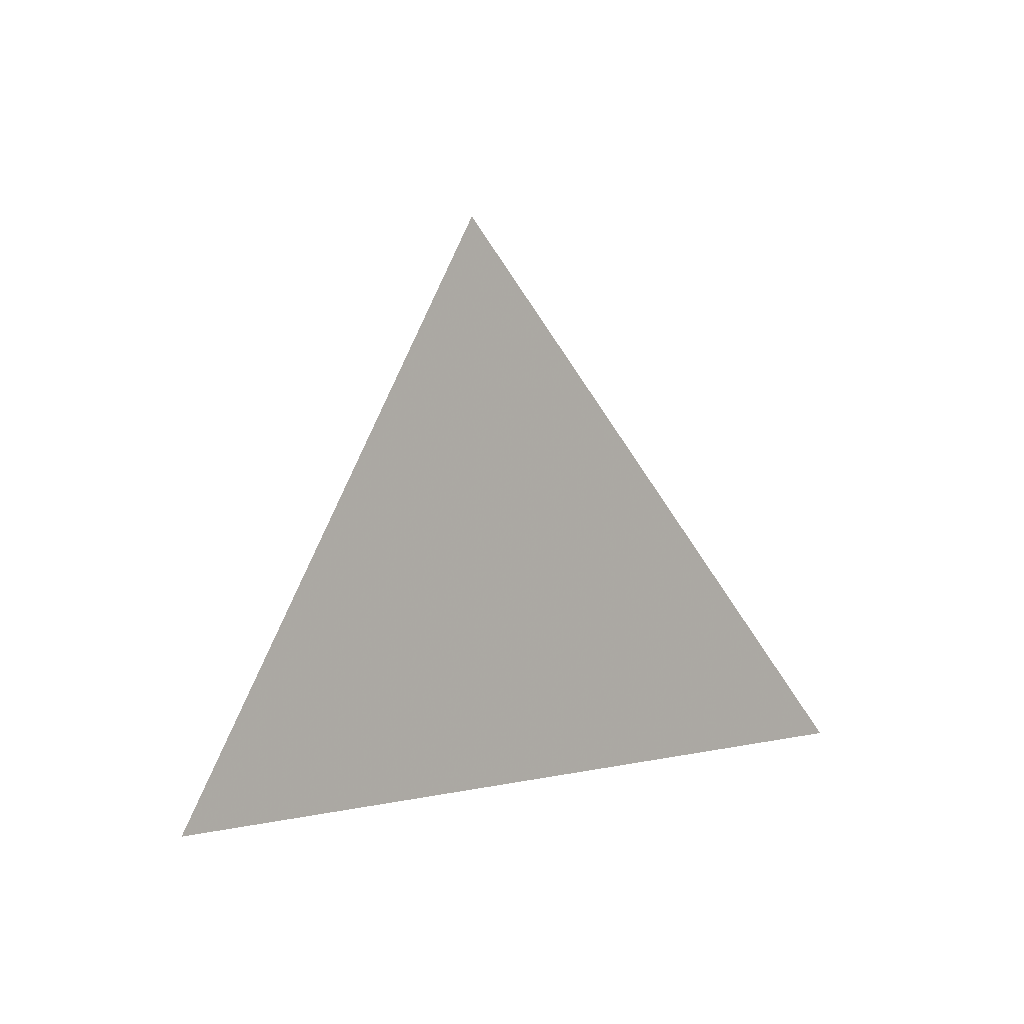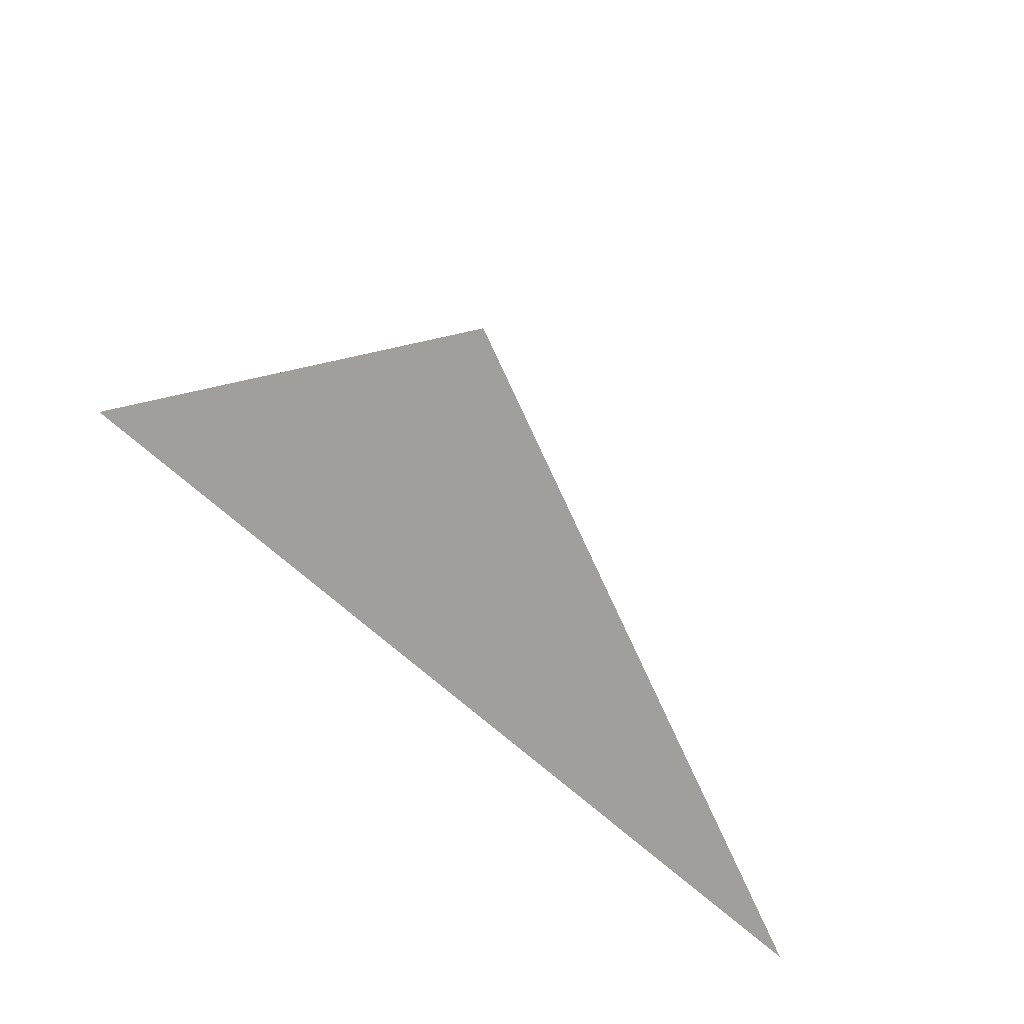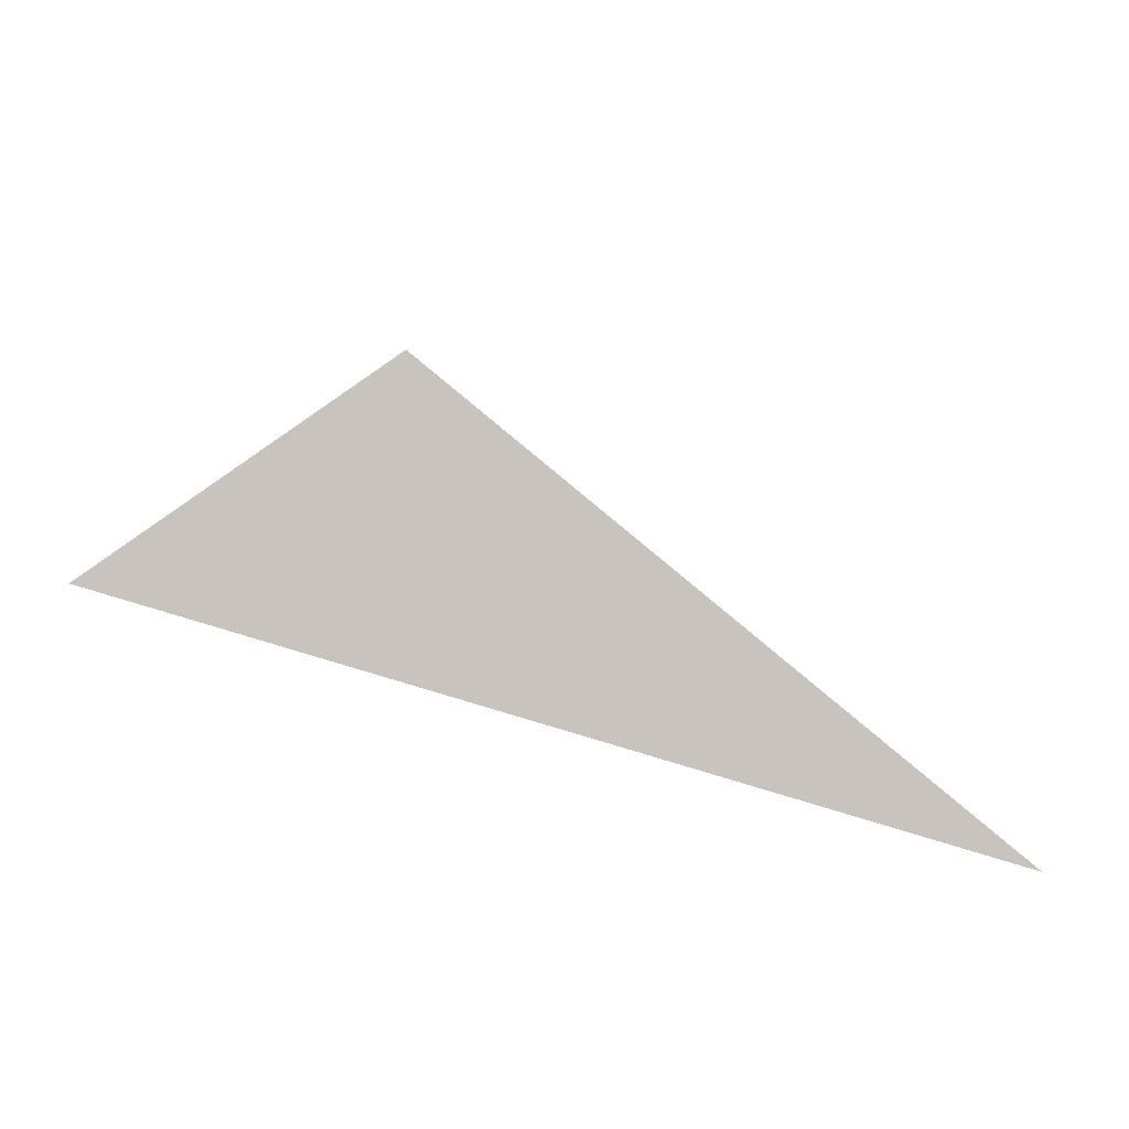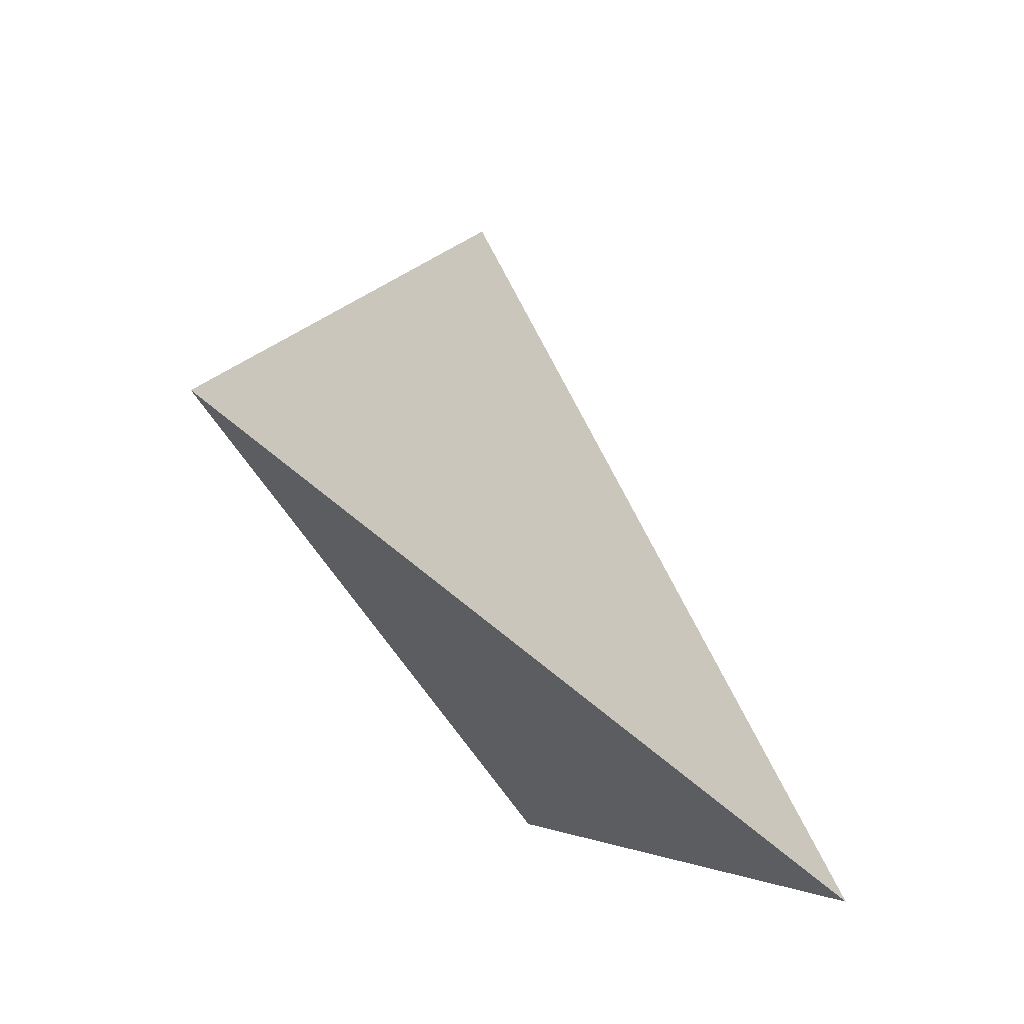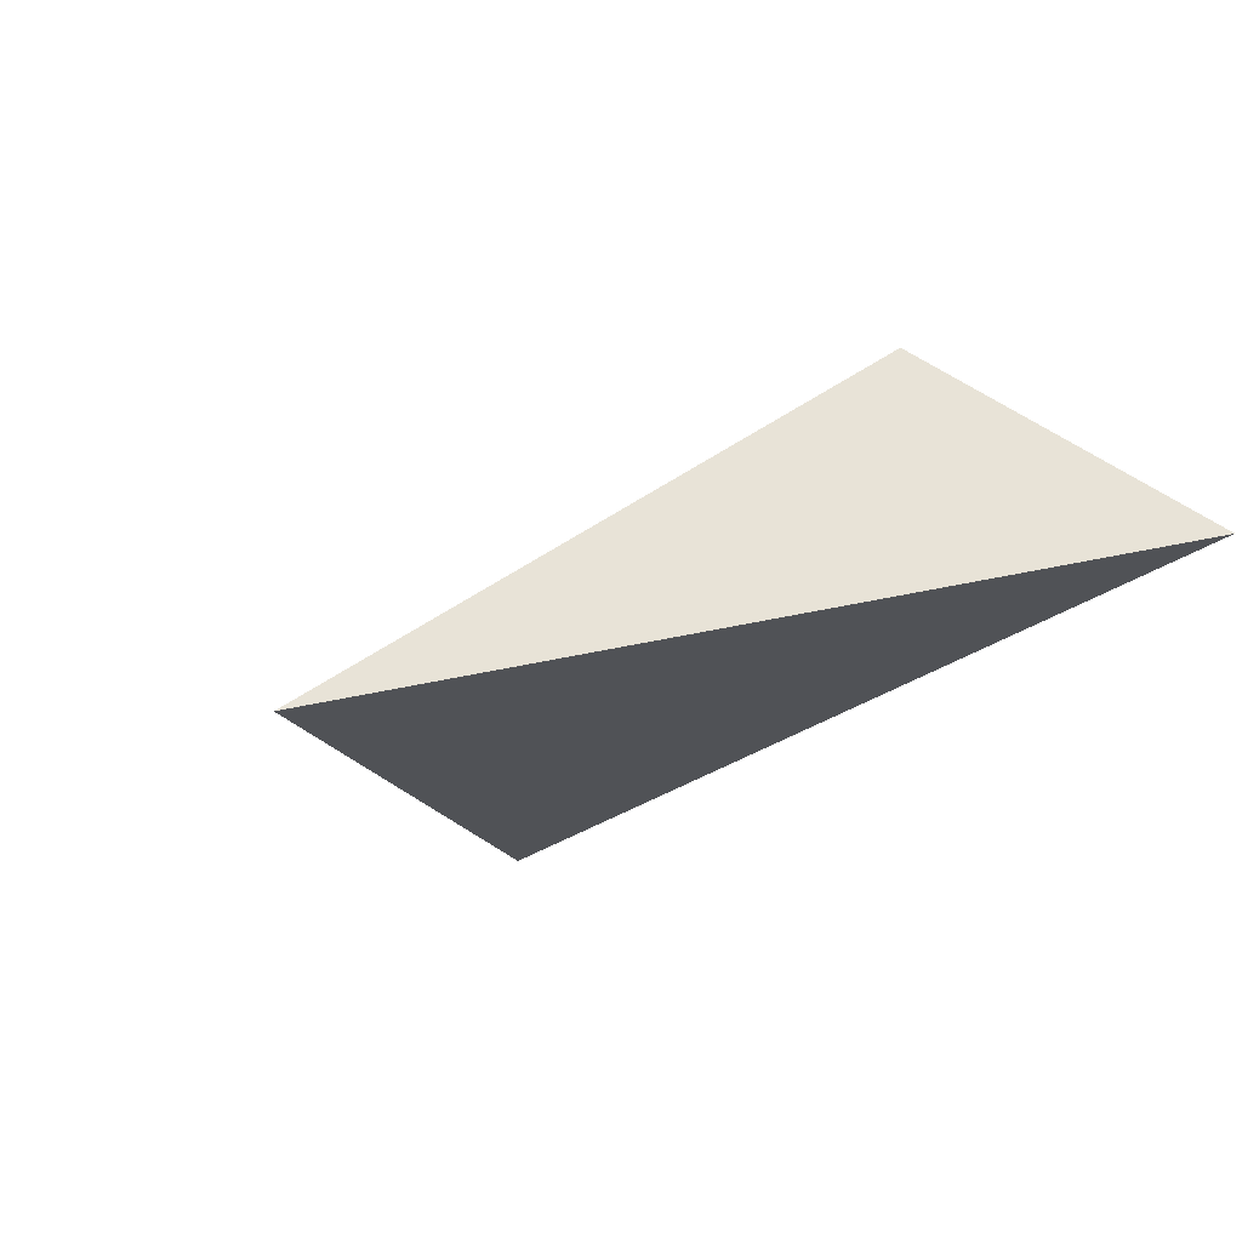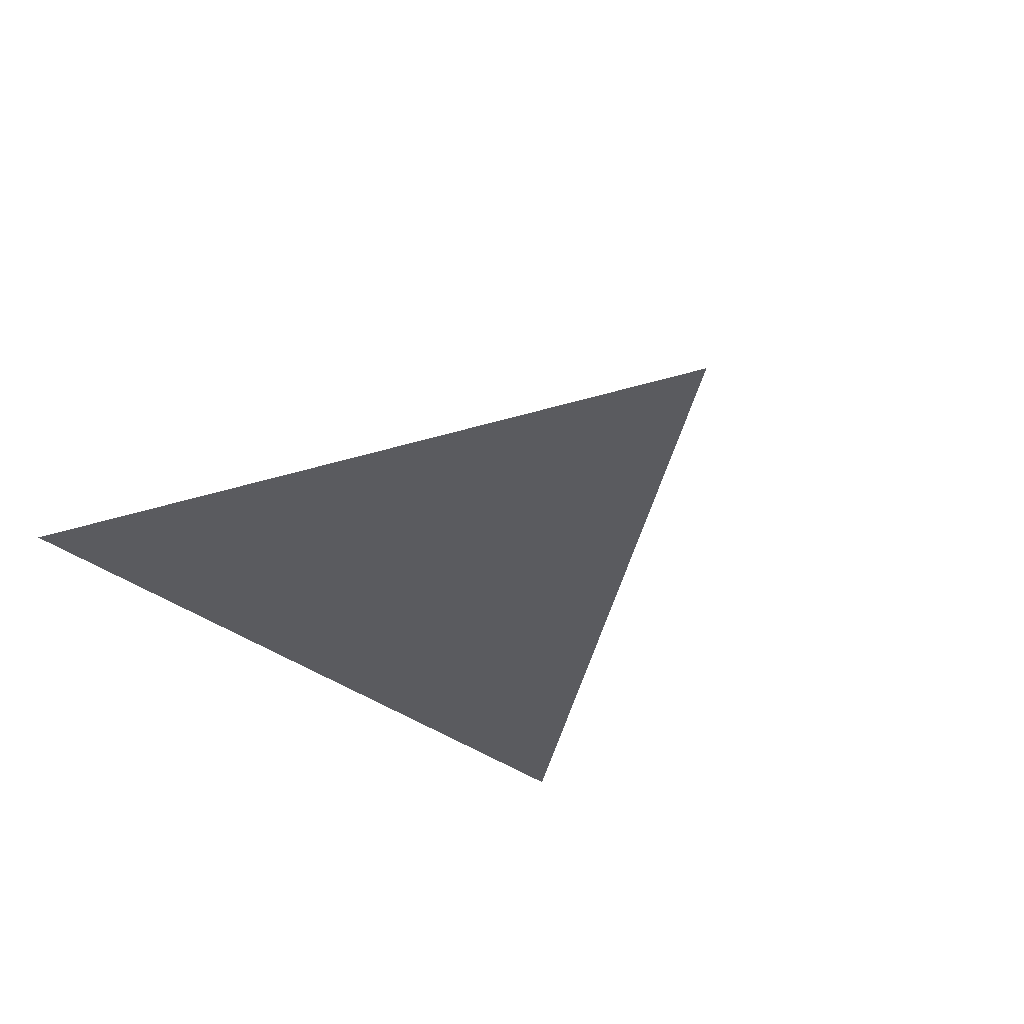
<metadata>
{"format":"obj","ext":"obj","renderer":"f3d","projection":"perspective","resolution":1024,"background":"white","views":[{"elev":10.8,"azim":-24.4,"up":"+Z"},{"elev":-63.4,"azim":153.9,"up":"+Z"},{"elev":14.4,"azim":176.6,"up":"+Y"},{"elev":-39.6,"azim":-27.7,"up":"+Z"},{"elev":-1.4,"azim":50.3,"up":"+Y"},{"elev":-47.6,"azim":-50.0,"up":"+Y"}]}
</metadata>
<code>
v -0.02535 3.675 1.775
v 0.4535 3.815 1.189
v -0.3566 3.518 1.281
v 0.1887 3.98 1.292
f 2 1 3
f 3 1 4
f 4 1 2
f 4 2 3

</code>
